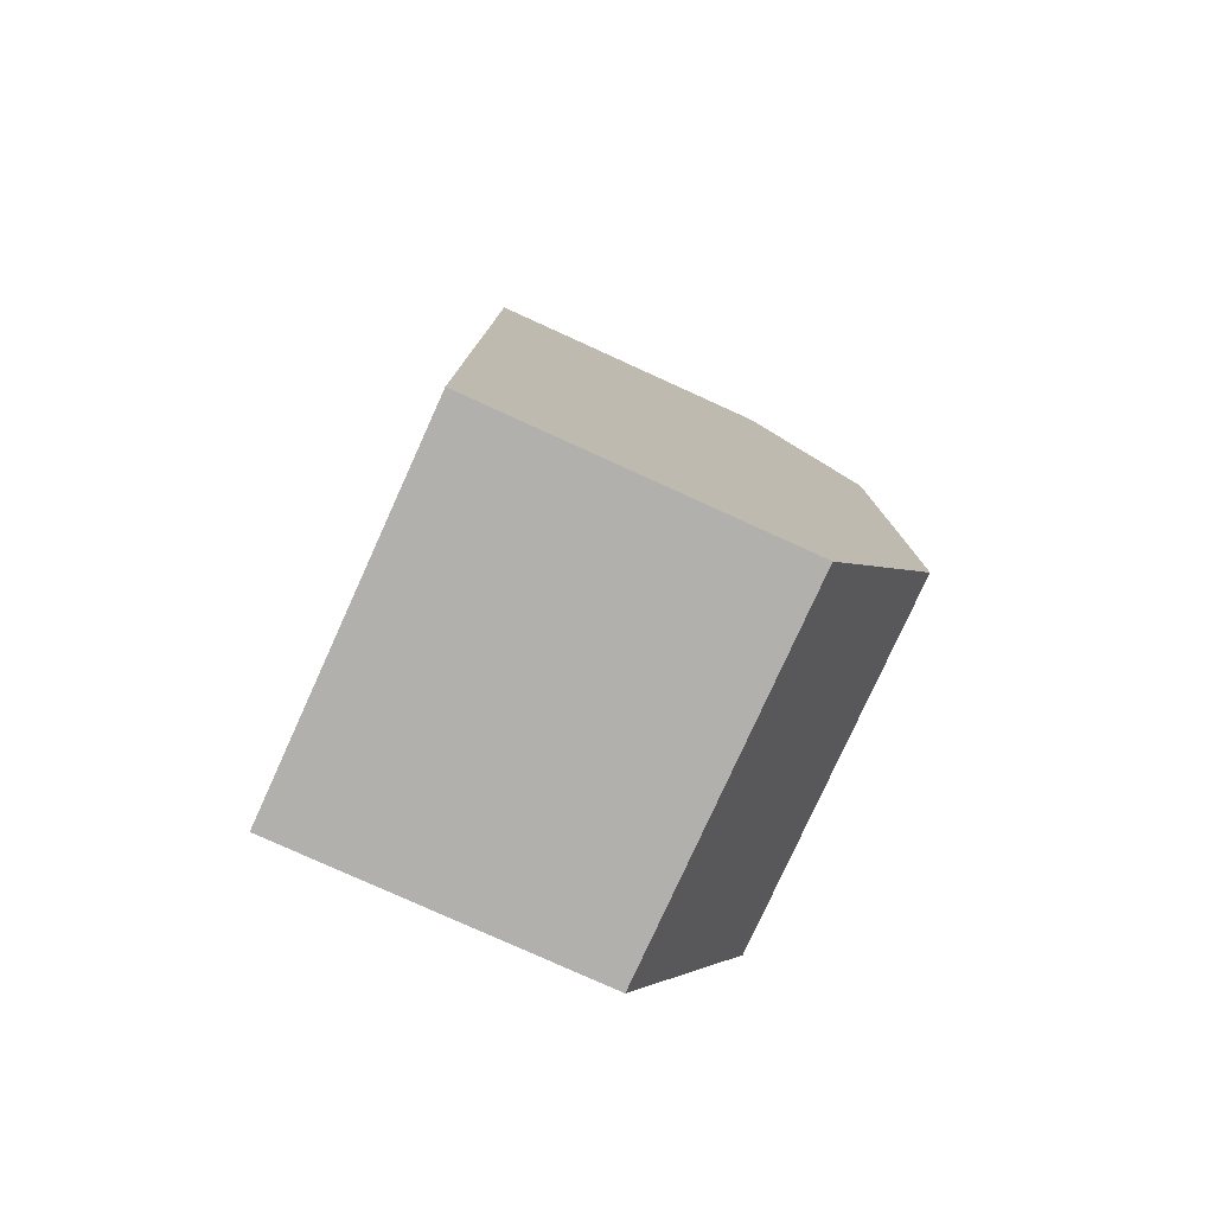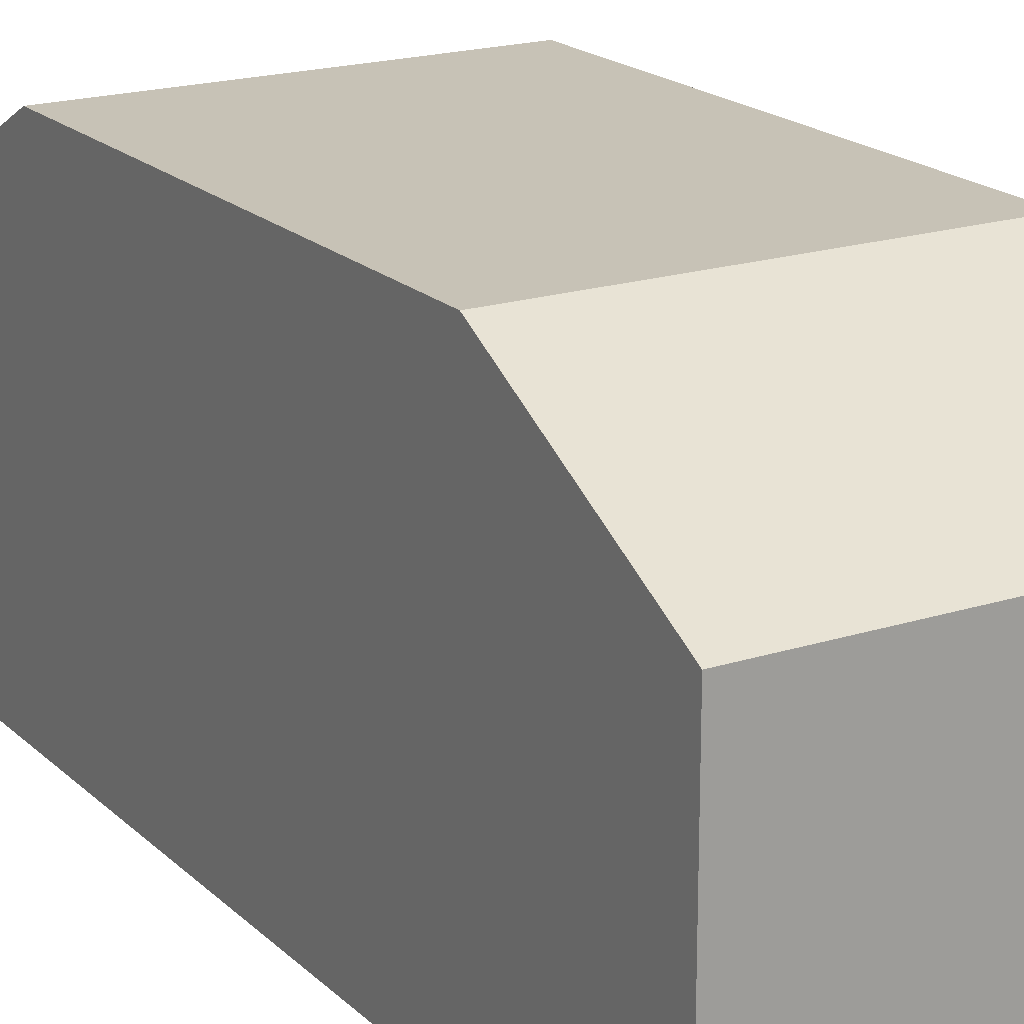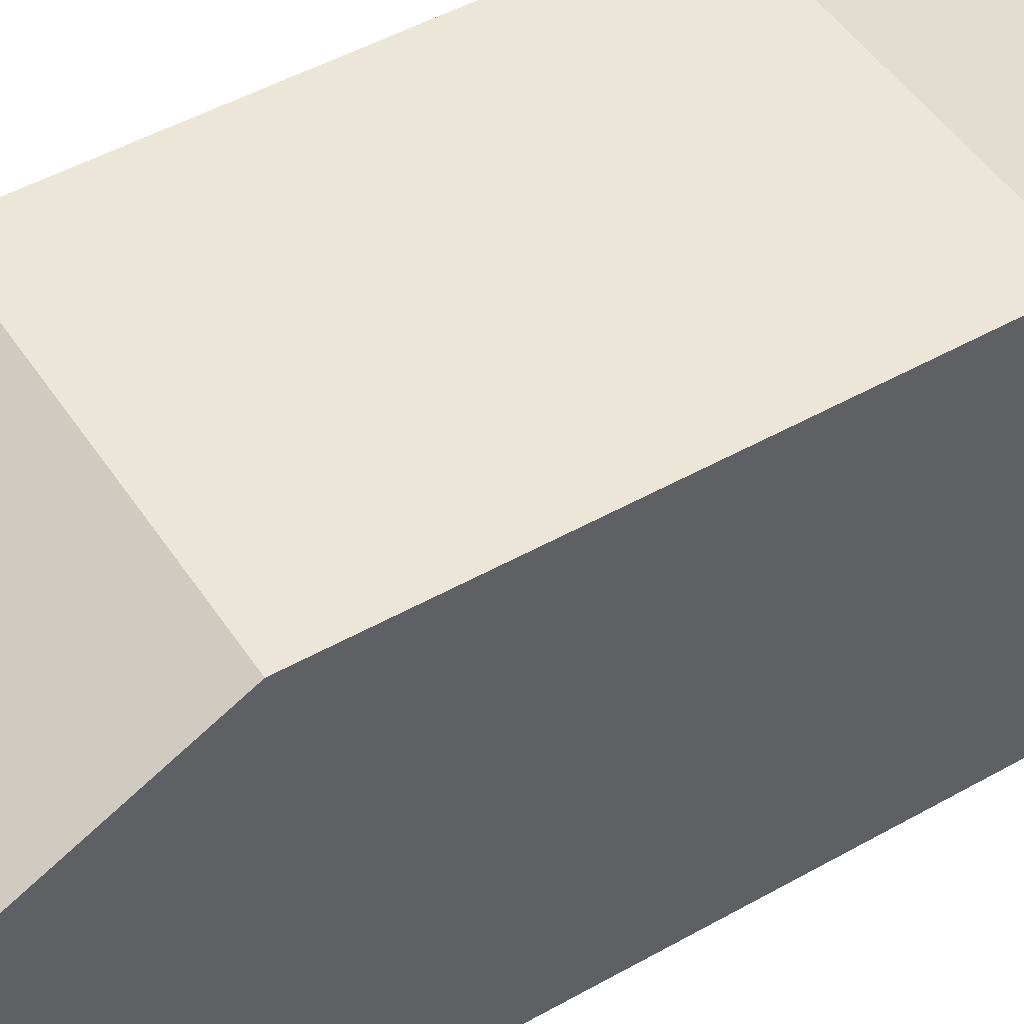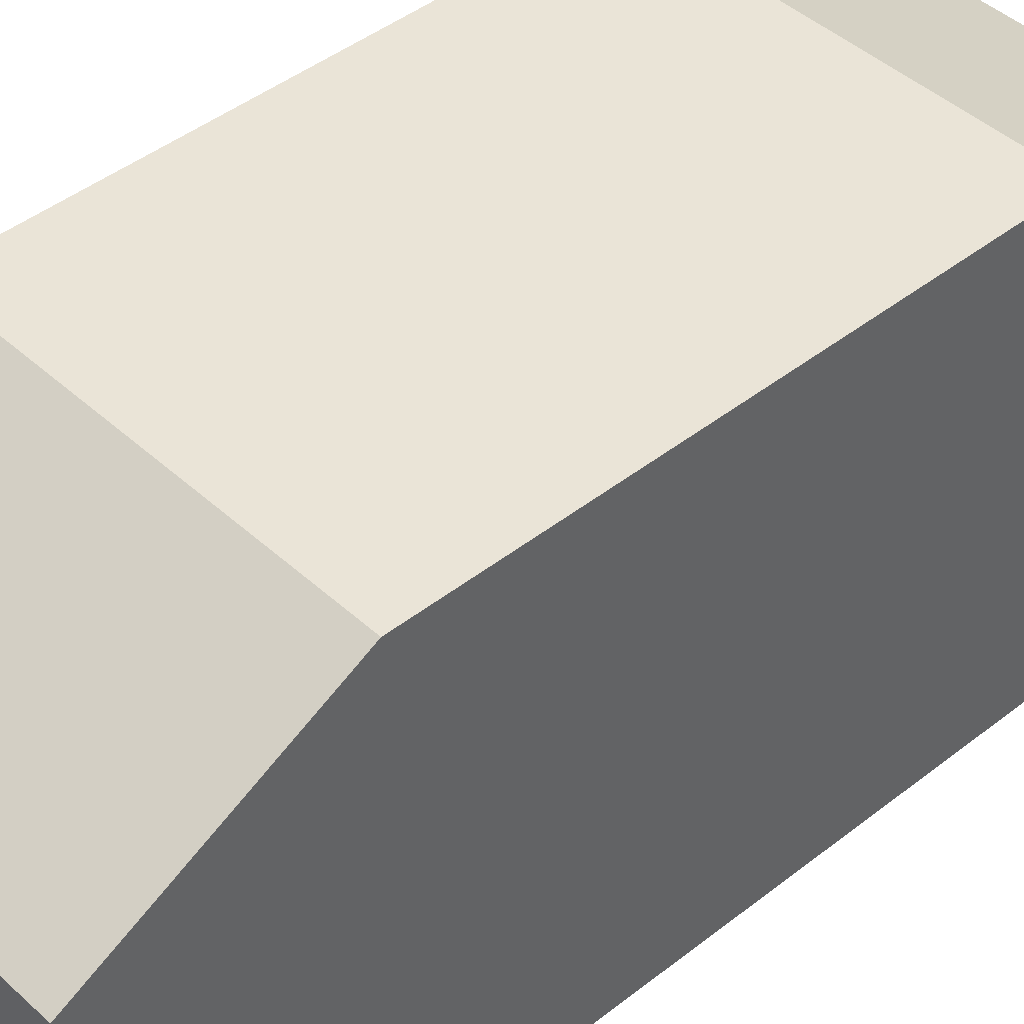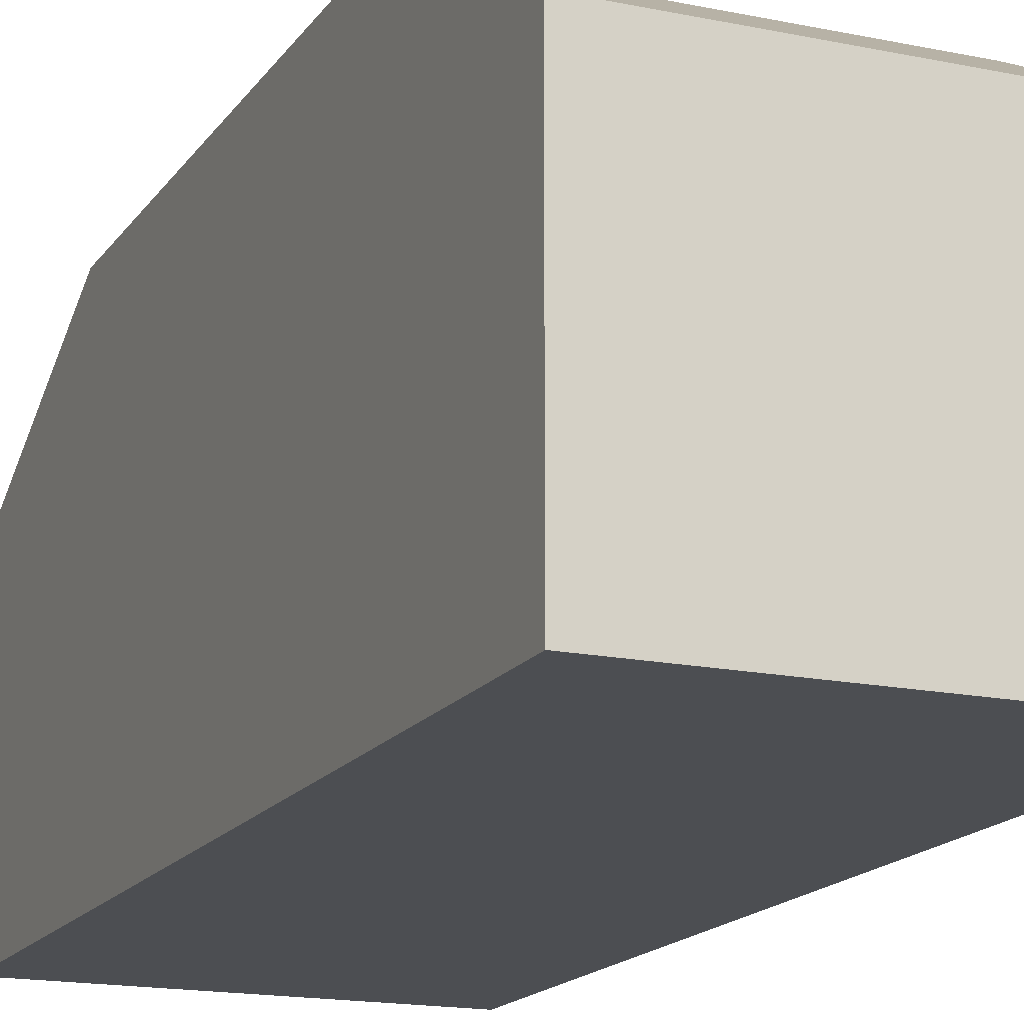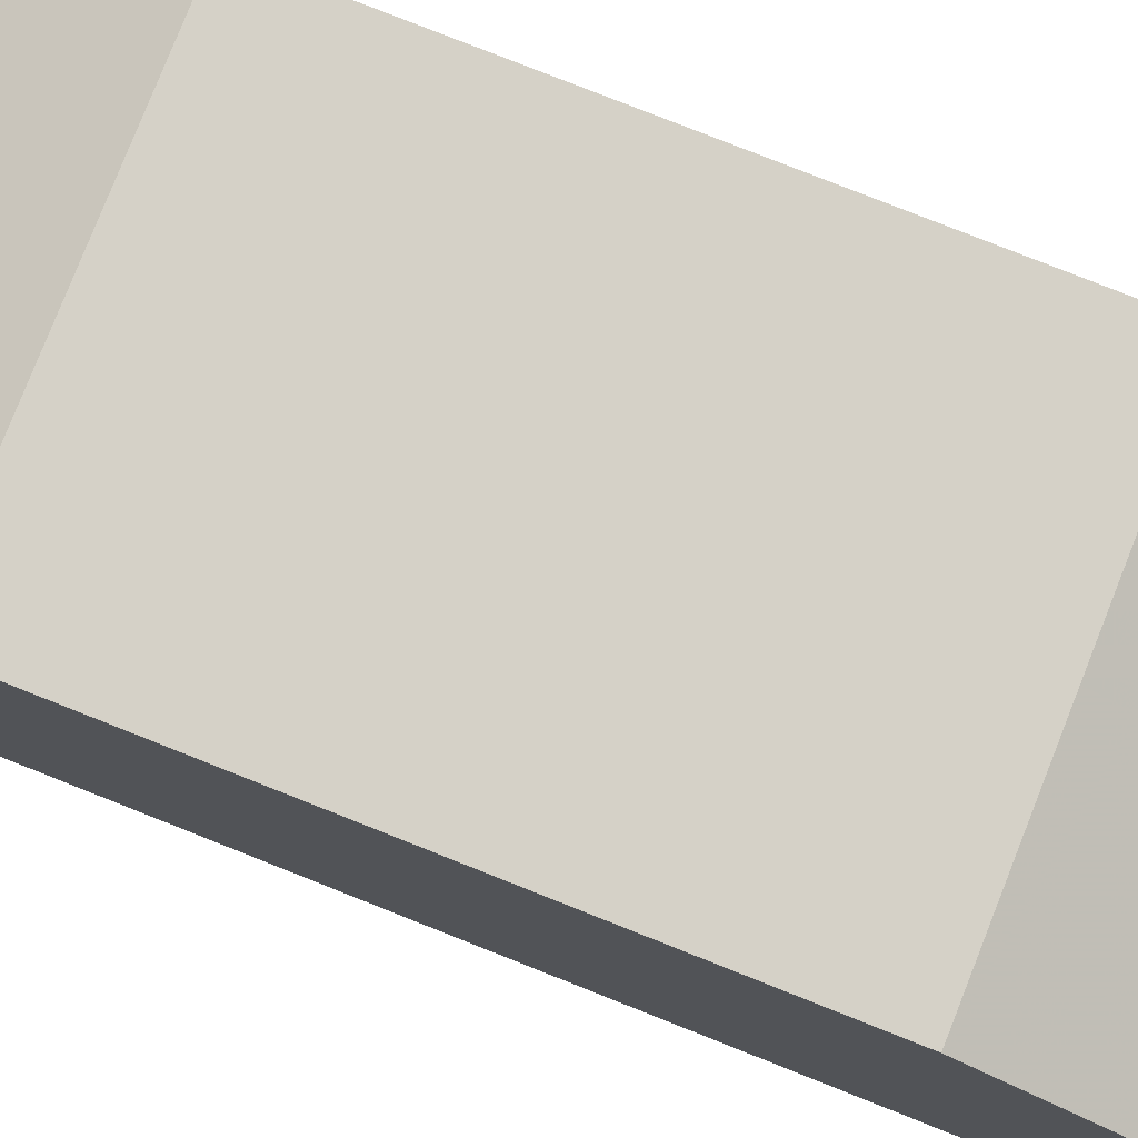
<metadata>
{"format":"obj","ext":"obj","renderer":"f3d","projection":"perspective","resolution":1024,"background":"white","views":[{"elev":-78.8,"azim":65.6,"up":"+Z"},{"elev":19.2,"azim":148.9,"up":"+Y"},{"elev":48.8,"azim":57.9,"up":"+Y"},{"elev":43.6,"azim":-132.9,"up":"+Y"},{"elev":-16.6,"azim":156.9,"up":"+Y"},{"elev":79.4,"azim":-68.4,"up":"+Y"}]}
</metadata>
<code>
o StationSupportPartsV_Cube.1481
v 2.755 -0.09526 -7.01
v 2.755 -0.09525 7.01
v 2.755 4.558 -7.01
v 2.755 4.558 7.01
v 2.755 6.253 -3.842
v 2.755 6.253 3.841
v -2.755 -0.09526 -7.01
v -2.755 -0.09525 7.01
v -2.755 4.558 -7.01
v -2.755 4.558 7.01
v 0 4.558 -7.01
v 0 -0.09526 -7.01
v 0 4.558 7.01
v 0 -0.09525 7.01
v -2.755 6.253 -3.842
v -2.755 6.253 3.841
v 0 6.253 -3.842
v 0 6.253 3.841
f 11 3 1 12
f 3 4 2 1
f 14 12 1 2
f 4 13 14 2
f 4 3 5 6
f 6 5 17 18
f 13 4 6 18
f 3 11 17 5
f 11 12 7 9
f 9 7 8 10
f 14 8 7 12
f 10 8 14 13
f 10 16 15 9
f 16 18 17 15
f 13 18 16 10
f 9 15 17 11

</code>
